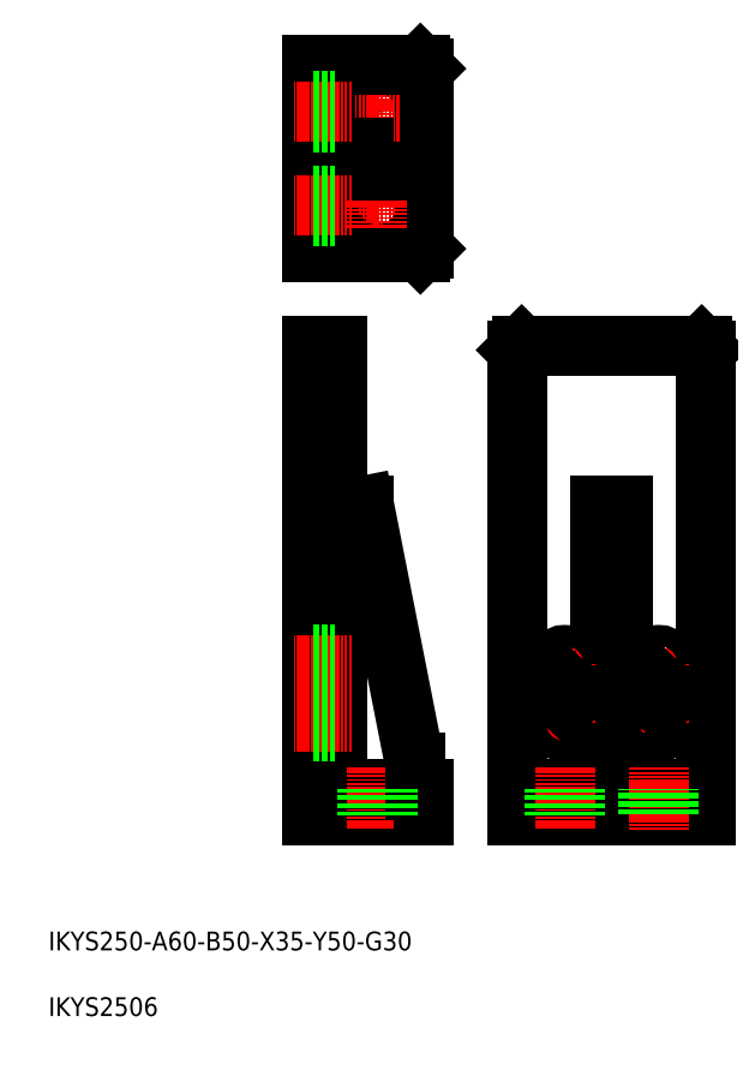
<metadata>
{"format":"dxf","ext":"dxf","renderer":"ezdxf+matplotlib","layout":"modelspace","background":"white","min_lineweight":24,"dpi":150}
</metadata>
<code>
0
SECTION
2
ENTITIES
0
TEXT
8
0
10
50
20
85
30
0
40
10
1
IKYS250-A60-B50-X35-Y50-G30
0
TEXT
8
0
10
50
20
50
30
0
40
10
1
IKYS2506
0
LINE
8
0
10
344.3
20
170.9
30
0
11
344.3
21
321.9
31
0
0
LINE
8
0
10
356.3
20
170.9
30
0
11
356.3
21
321.9
31
0
0
LINE
8
0
10
300.3
20
156.9
30
0
11
300.3
21
404.9
31
0
0
LINE
8
0
10
400.3
20
156.9
30
0
11
400.3
21
404.9
31
0
0
LINE
8
0
10
218.3
20
321.9
30
0
11
245.3
21
184.9
31
0
0
LINE
8
0
10
204.3
20
170.9
30
0
11
204.3
21
406.9
31
0
0
LINE
8
0
10
190.3
20
156.9
30
0
11
190.3
21
406.9
31
0
0
LINE
8
0
10
250.3
20
170.9
30
0
11
204.3
21
170.9
31
0
0
LINE
8
0
10
250.3
20
156.9
30
0
11
190.3
21
156.9
31
0
0
LINE
8
CENTER
10
225.3
20
182.4
30
0
11
225.3
21
149.8
31
0
0
LINE
8
0
10
250.3
20
170.9
30
0
11
250.3
21
156.9
31
0
0
LINE
8
0
10
245.3
20
184.9
30
0
11
245.3
21
170.9
31
0
0
LINE
8
CENTER
10
211.4
20
221.9
30
0
11
180.7
21
221.9
31
0
0
LINE
8
CENTER
10
211.4
20
206.9
30
0
11
180.7
21
206.9
31
0
0
LINE
8
CENTER
10
211.4
20
236.9
30
0
11
180.7
21
236.9
31
0
0
LINE
8
CENTER
10
386.5
20
221.9
30
0
11
364.1
21
221.9
31
0
0
LINE
8
CENTER
10
386.5
20
236.9
30
0
11
364.1
21
236.9
31
0
0
LINE
8
CENTER
10
386.5
20
206.9
30
0
11
364.1
21
206.9
31
0
0
LINE
8
0
10
400.3
20
156.9
30
0
11
300.3
21
156.9
31
0
0
LINE
8
0
10
400.3
20
170.9
30
0
11
300.3
21
170.9
31
0
0
LINE
8
CENTER
10
325.3
20
248.1
30
0
11
325.3
21
195.8
31
0
0
LINE
8
CENTER
10
336.5
20
236.9
30
0
11
314.1
21
236.9
31
0
0
LINE
8
CENTER
10
336.5
20
221.9
30
0
11
314.1
21
221.9
31
0
0
LINE
8
CENTER
10
336.5
20
206.9
30
0
11
314.1
21
206.9
31
0
0
CIRCLE
8
0
10
325.3
20
236.9
30
0
40
5.5
0
CIRCLE
8
0
10
325.3
20
206.9
30
0
40
5.5
0
CIRCLE
8
0
10
325.3
20
221.9
30
0
40
5
0
LINE
8
CENTER
10
375.3
20
248.1
30
0
11
375.3
21
195.8
31
0
0
CIRCLE
8
0
10
375.3
20
236.9
30
0
40
5.5
0
CIRCLE
8
0
10
375.3
20
206.9
30
0
40
5.5
0
CIRCLE
8
0
10
375.3
20
221.9
30
0
40
5
0
LINE
8
0
10
218.3
20
321.9
30
0
11
204.3
21
321.9
31
0
0
LINE
8
0
10
190.3
20
406.9
30
0
11
204.3
21
406.9
31
0
0
LINE
8
CENTER
10
225.3
20
519.9
30
0
11
225.3
21
543.9
31
0
0
CIRCLE
8
0
10
225.3
20
531.9
30
0
40
5.5
0
LINE
8
0
10
250.3
20
554.9
30
0
11
250.3
21
458.9
31
0
0
LINE
8
0
10
204.3
20
456.9
30
0
11
204.3
21
556.9
31
0
0
LINE
8
0
10
190.3
20
456.9
30
0
11
190.3
21
556.9
31
0
0
LINE
8
0
10
248.3
20
456.9
30
0
11
190.3
21
456.9
31
0
0
LINE
8
0
10
248.3
20
456.9
30
0
11
250.3
21
458.9
31
0
0
LINE
8
0
10
204.3
20
512.9
30
0
11
245.3
21
512.9
31
0
0
LINE
8
0
10
204.3
20
500.9
30
0
11
245.3
21
500.9
31
0
0
LINE
8
CENTER
10
213.3
20
481.9
30
0
11
237.3
21
481.9
31
0
0
LINE
8
0
10
190.3
20
481.9
30
0
11
190.3
21
481.9
31
0
0
LINE
8
0
10
190.3
20
506.9
30
0
11
190.3
21
506.9
31
0
0
CIRCLE
8
0
10
225.3
20
481.9
30
0
40
5.5
0
LINE
8
CENTER
10
225.3
20
493.9
30
0
11
225.3
21
469.9
31
0
0
LINE
8
0
10
245.3
20
512.9
30
0
11
245.3
21
500.9
31
0
0
LINE
8
CENTER
10
213.3
20
531.9
30
0
11
237.3
21
531.9
31
0
0
LINE
8
0
10
190.3
20
556.9
30
0
11
248.3
21
556.9
31
0
0
LINE
8
0
10
248.3
20
556.9
30
0
11
250.3
21
554.9
31
0
0
LINE
8
0
10
302.3
20
406.9
30
0
11
398.3
21
406.9
31
0
0
LINE
8
0
10
356.3
20
321.9
30
0
11
344.3
21
321.9
31
0
0
LINE
8
0
10
300.3
20
404.9
30
0
11
302.3
21
406.9
31
0
0
LINE
8
0
10
398.3
20
406.9
30
0
11
400.3
21
404.9
31
0
0
LINE
8
0
10
218.3
20
500.9
30
0
11
218.3
21
512.9
31
0
0
LINE
8
0
10
344.3
20
184.9
30
0
11
356.3
21
184.9
31
0
0
LINE
8
0
10
204.3
20
242.4
30
0
11
190.3
21
242.4
31
0
0
LINE
8
0
10
204.3
20
231.4
30
0
11
190.3
21
231.4
31
0
0
LINE
8
0
10
204.3
20
226.9
30
0
11
190.3
21
226.9
31
0
0
LINE
8
0
10
204.3
20
216.9
30
0
11
190.3
21
216.9
31
0
0
LINE
8
0
10
204.3
20
212.4
30
0
11
190.3
21
212.4
31
0
0
LINE
8
0
10
204.3
20
201.4
30
0
11
190.3
21
201.4
31
0
0
LINE
8
0
10
230.8
20
170.9
30
0
11
230.8
21
156.9
31
0
0
LINE
8
0
10
219.8
20
170.9
30
0
11
219.8
21
156.9
31
0
0
LINE
8
CENTER
10
325.3
20
182.4
30
0
11
325.3
21
149.8
31
0
0
LINE
8
0
10
319.8
20
170.9
30
0
11
319.8
21
156.9
31
0
0
LINE
8
0
10
330.8
20
170.9
30
0
11
330.8
21
156.9
31
0
0
LINE
8
CENTER
10
375.3
20
182.3
30
0
11
375.3
21
149.6
31
0
0
LINE
8
0
10
369.8
20
170.7
30
0
11
369.8
21
156.7
31
0
0
LINE
8
0
10
380.8
20
170.7
30
0
11
380.8
21
156.7
31
0
0
LINE
8
CENTER
10
211.4
20
481.9
30
0
11
180.7
21
481.9
31
0
0
LINE
8
0
10
204.3
20
487.4
30
0
11
190.3
21
487.4
31
0
0
LINE
8
0
10
204.3
20
476.4
30
0
11
190.3
21
476.4
31
0
0
LINE
8
CENTER
10
211.4
20
531.9
30
0
11
180.7
21
531.9
31
0
0
LINE
8
0
10
204.3
20
537.4
30
0
11
190.3
21
537.4
31
0
0
LINE
8
0
10
204.3
20
526.4
30
0
11
190.3
21
526.4
31
0
0
INSERT
8
0
2
KNOCK
10
325.3
20
221.9
30
0
0
INSERT
8
0
2
KNOCK
10
375.3
20
221.9
30
0
0
ENDSEC
0
EOF

</code>
